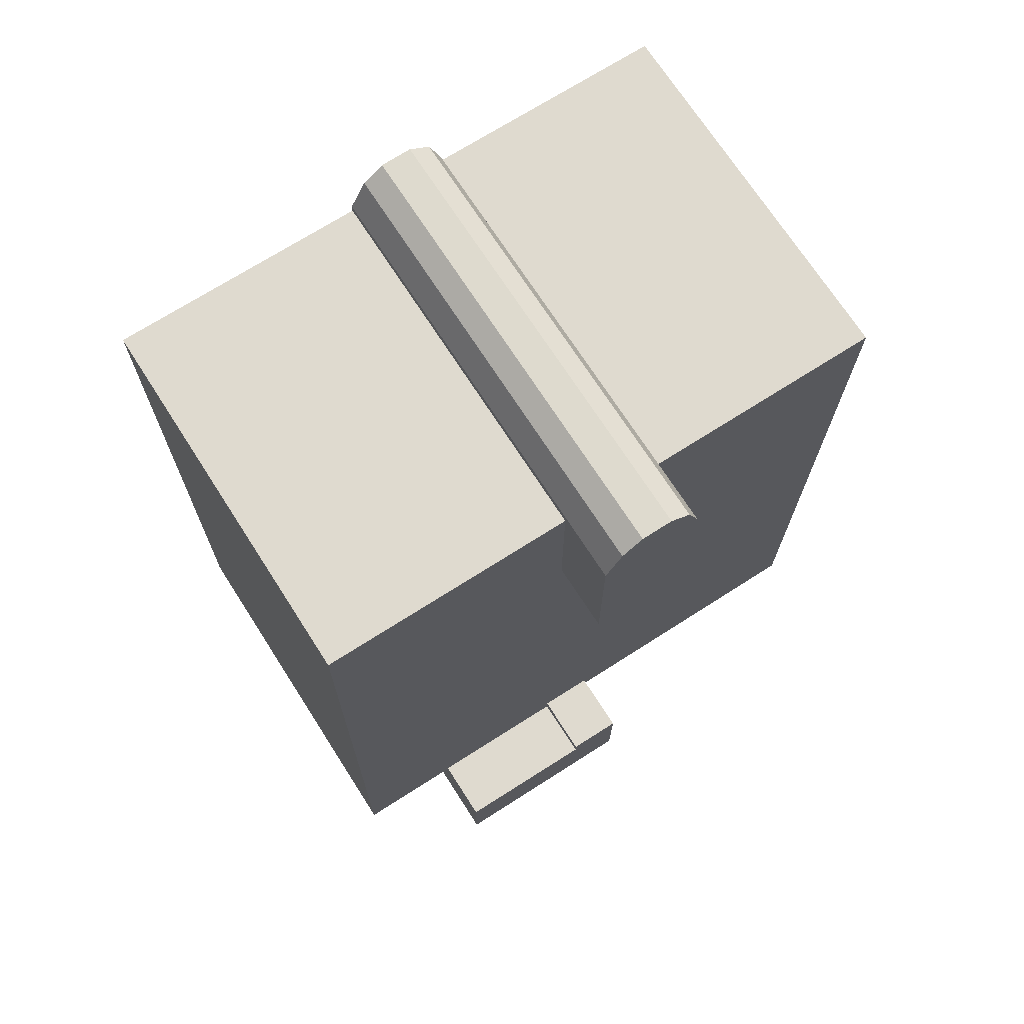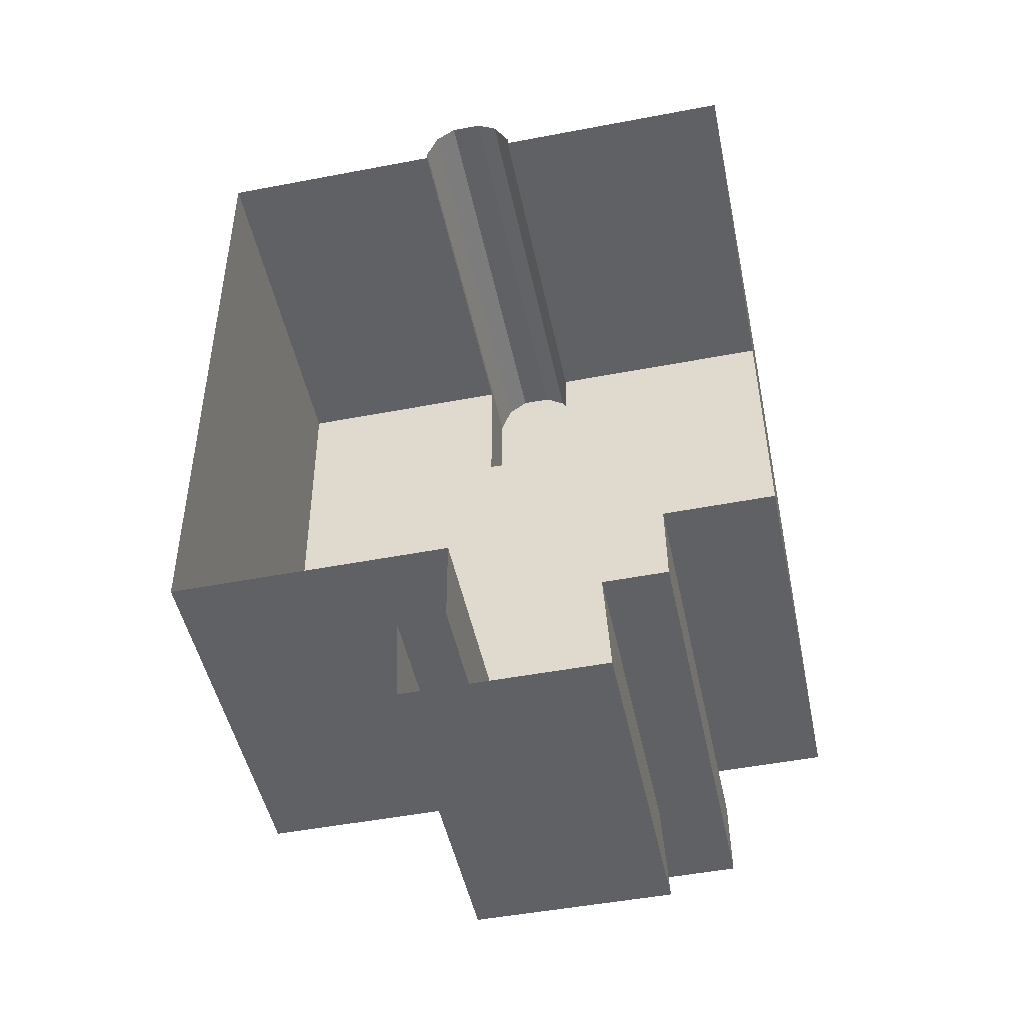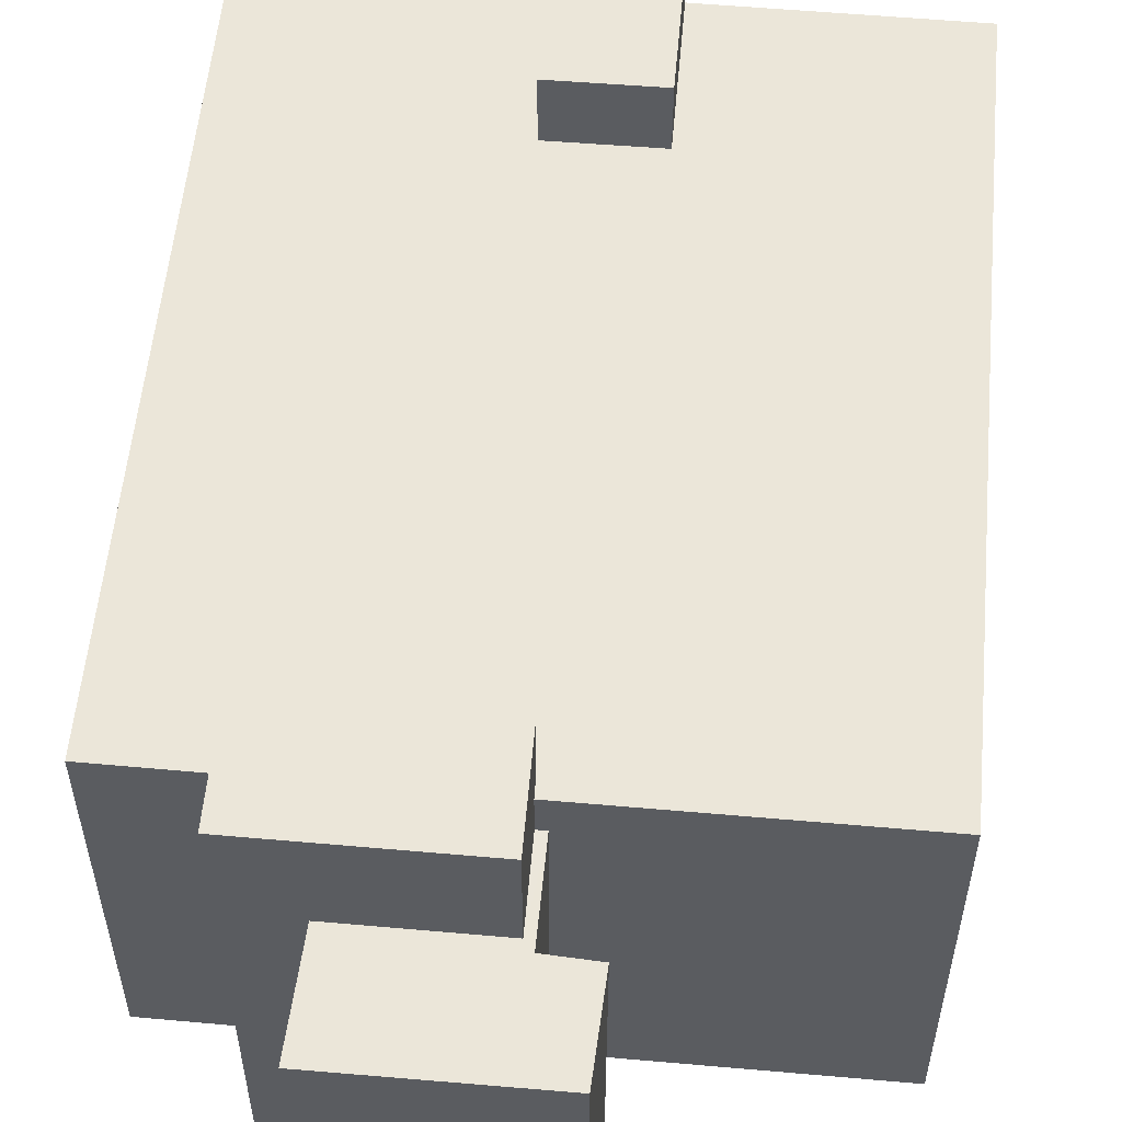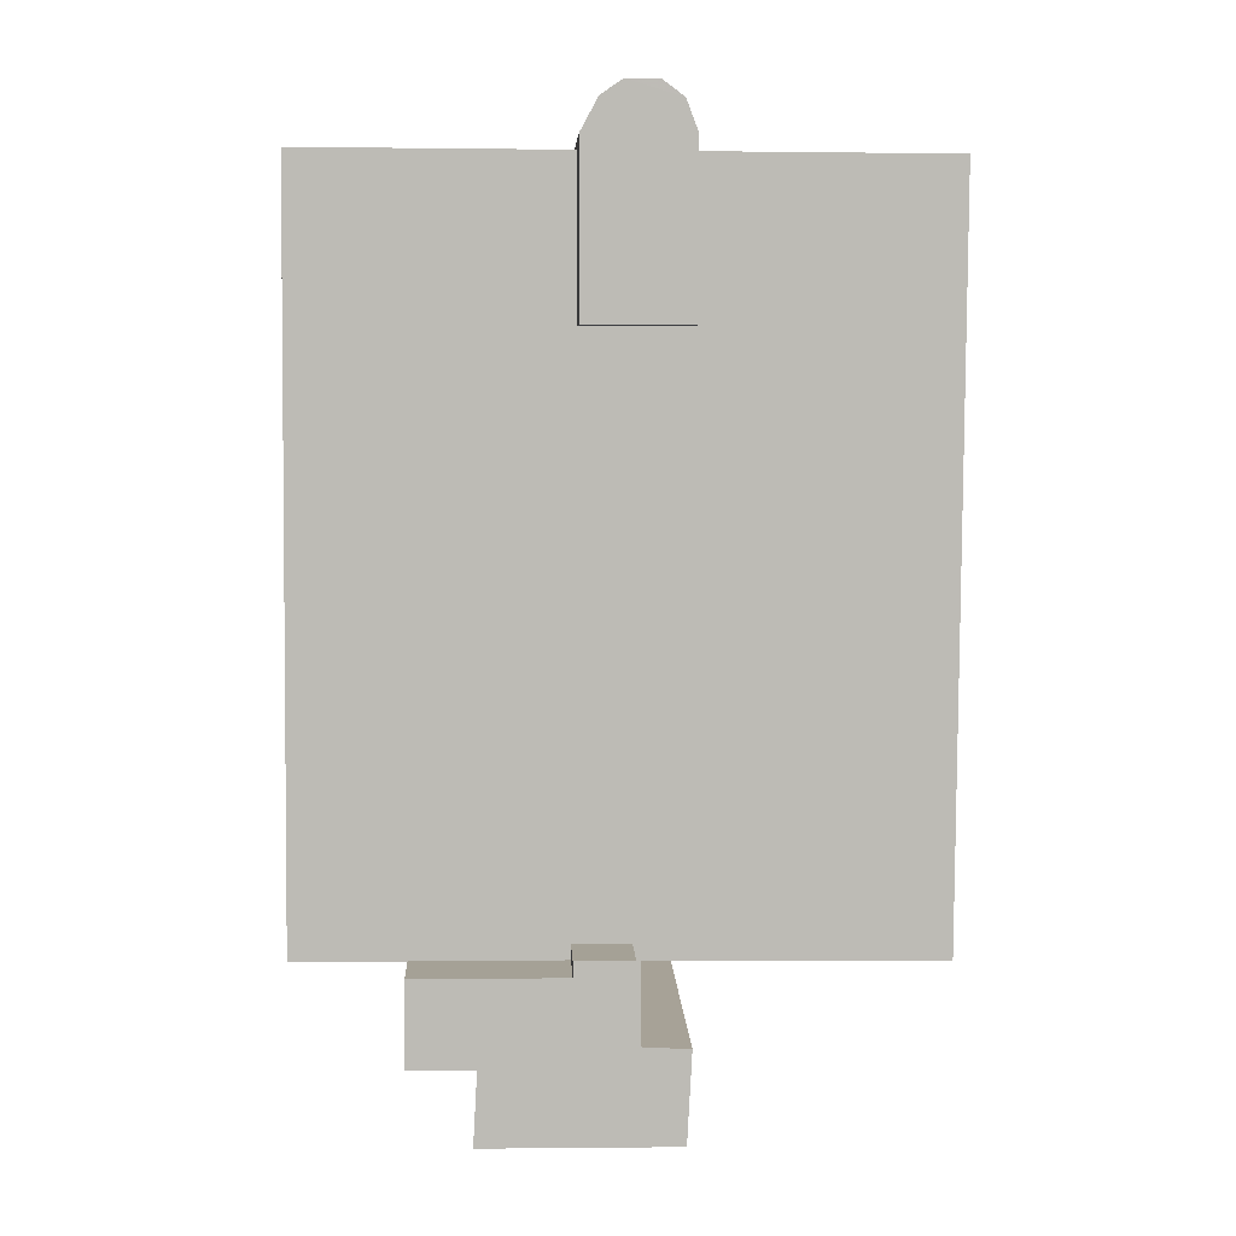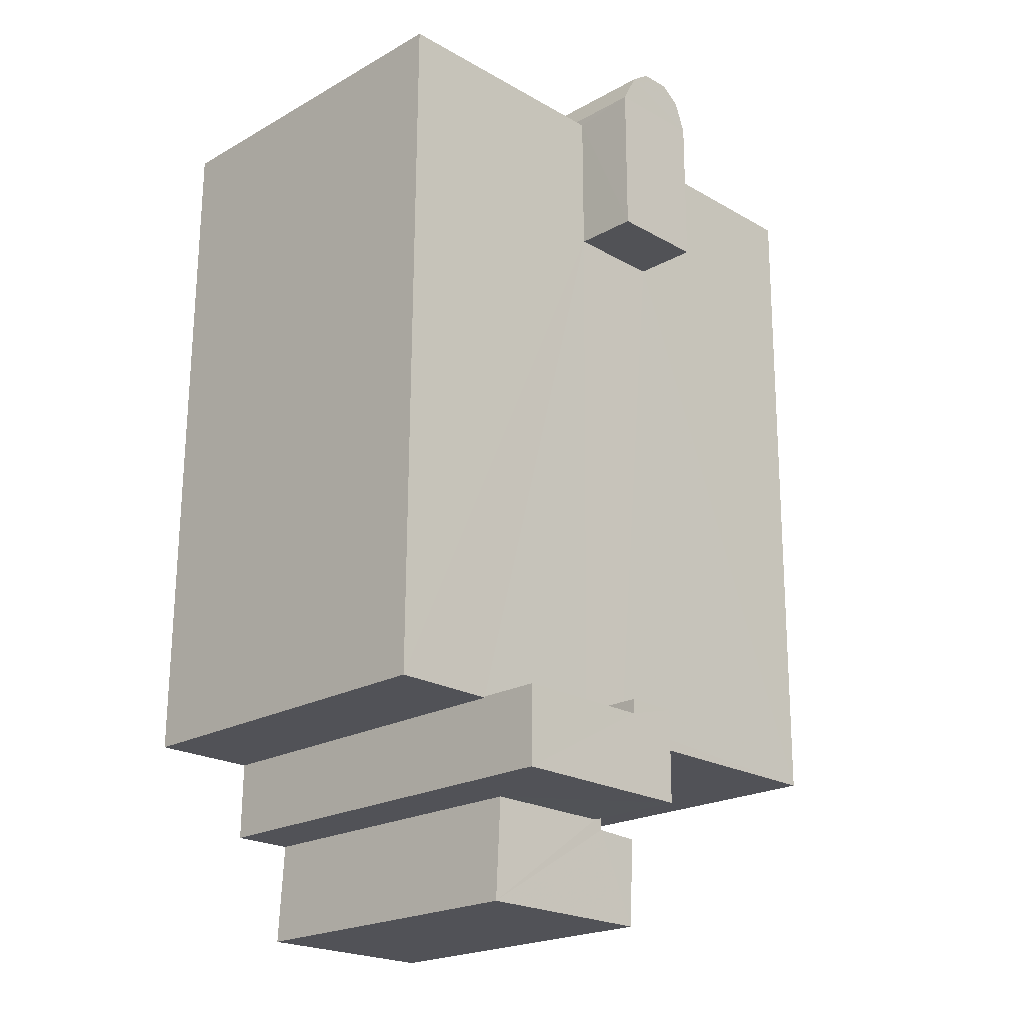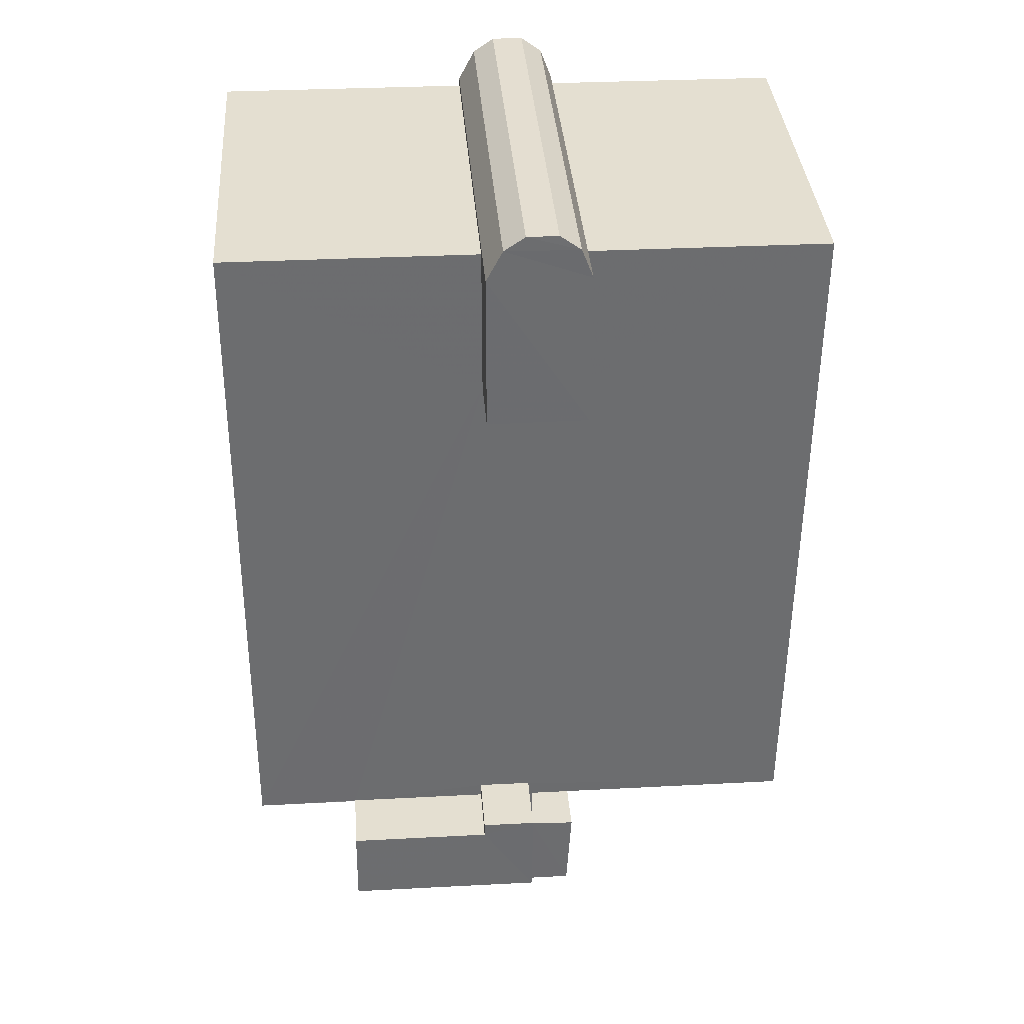
<metadata>
{"format":"obj","ext":"obj","renderer":"f3d","projection":"perspective","resolution":1024,"background":"white","views":[{"elev":71.1,"azim":-32.7,"up":"+Y"},{"elev":-48.3,"azim":-168.2,"up":"+Y"},{"elev":55.9,"azim":4.9,"up":"+Z"},{"elev":6.1,"azim":-2.2,"up":"+Y"},{"elev":-21.3,"azim":-45.0,"up":"+Y"},{"elev":36.5,"azim":-4.3,"up":"+Y"}]}
</metadata>
<code>
v -2.256e+05 -1.271e+05 14.19
v -2.256e+05 -1.271e+05 14.19
v -2.256e+05 -1.272e+05 14.19
v -2.256e+05 -1.271e+05 14.19
v -2.256e+05 -1.271e+05 14.19
v -2.256e+05 -1.271e+05 14.19
v -2.256e+05 -1.272e+05 14.19
v -2.256e+05 -1.272e+05 14.19
v -2.256e+05 -1.272e+05 14.19
v -2.256e+05 -1.272e+05 14.19
v -2.256e+05 -1.271e+05 14.19
v -2.256e+05 -1.271e+05 14.19
v -2.256e+05 -1.272e+05 14.19
v -2.256e+05 -1.272e+05 14.19
v -2.256e+05 -1.271e+05 14.19
v -2.256e+05 -1.272e+05 14.19
v -2.256e+05 -1.272e+05 14.19
v -2.256e+05 -1.271e+05 14.19
v -2.256e+05 -1.271e+05 14.19
v -2.256e+05 -1.272e+05 14.19
v -2.256e+05 -1.272e+05 28.59
v -2.256e+05 -1.272e+05 28.59
v -2.256e+05 -1.272e+05 28.59
v -2.256e+05 -1.271e+05 28.59
v -2.256e+05 -1.271e+05 28.59
v -2.256e+05 -1.272e+05 28.59
v -2.256e+05 -1.272e+05 28.59
v -2.256e+05 -1.272e+05 28.59
v -2.256e+05 -1.271e+05 28.59
v -2.256e+05 -1.271e+05 28.59
v -2.256e+05 -1.272e+05 28.59
v -2.256e+05 -1.272e+05 28.59
v -2.256e+05 -1.271e+05 28.59
v -2.256e+05 -1.271e+05 28.59
v -2.256e+05 -1.271e+05 31.12
v -2.256e+05 -1.271e+05 31.12
v -2.256e+05 -1.271e+05 31.12
v -2.256e+05 -1.271e+05 31.12
v -2.256e+05 -1.271e+05 31.12
v -2.256e+05 -1.271e+05 31.12
v -2.256e+05 -1.271e+05 31.12
v -2.256e+05 -1.271e+05 31.12
v -2.256e+05 -1.272e+05 27.06
v -2.256e+05 -1.272e+05 27.06
v -2.256e+05 -1.272e+05 27.06
v -2.256e+05 -1.272e+05 27.06
v -2.256e+05 -1.272e+05 27.06
v -2.256e+05 -1.272e+05 27.06
v -2.256e+05 -1.272e+05 27.06
v -2.256e+05 -1.272e+05 27.06
v -2.256e+05 -1.272e+05 31.07
v -2.256e+05 -1.272e+05 31.07
v -2.256e+05 -1.272e+05 31.07
v -2.256e+05 -1.272e+05 31.07
v -2.256e+05 -1.272e+05 31.07
v -2.256e+05 -1.272e+05 31.07
f 1 2 3
f 4 5 6
f 7 8 9
f 10 8 7
f 11 12 5
f 1 3 13
f 1 12 11
f 5 12 6
f 14 15 16
f 17 13 8
f 18 12 19
f 20 16 17
f 17 8 10
f 15 19 16
f 19 1 13
f 19 12 1
f 16 13 17
f 13 16 19
f 21 22 23
f 24 21 25
f 26 27 28
f 29 27 30
f 31 23 32
f 29 30 33
f 25 31 28
f 24 25 34
f 25 28 29
f 21 23 25
f 28 27 29
f 25 23 31
f 35 36 37
f 38 39 35
f 36 40 41
f 38 42 39
f 36 41 37
f 38 35 37
f 43 44 45
f 45 44 46
f 47 46 48
f 48 44 49
f 48 49 50
f 46 44 48
f 51 52 53
f 52 54 53
f 53 55 56
f 53 54 55
f 38 11 5
f 38 37 11
f 24 15 14
f 21 24 14
f 20 47 52
f 52 47 54
f 20 17 47
f 54 47 48
f 18 34 36
f 36 34 40
f 18 19 34
f 40 34 25
f 50 26 48
f 48 26 54
f 54 26 55
f 26 28 55
f 45 7 9
f 43 45 9
f 19 15 24
f 34 19 24
f 45 10 7
f 45 46 10
f 42 5 4
f 42 38 5
f 1 11 33
f 11 37 33
f 33 41 29
f 33 37 41
f 1 30 2
f 1 33 30
f 13 44 8
f 13 49 44
f 42 4 6
f 39 42 6
f 29 41 40
f 25 29 40
f 31 56 55
f 28 31 55
f 43 9 8
f 44 43 8
f 35 6 12
f 35 39 6
f 36 12 18
f 36 35 12
f 17 10 46
f 47 17 46
f 16 20 22
f 20 52 22
f 22 51 23
f 22 52 51
f 13 3 49
f 3 27 49
f 49 26 50
f 49 27 26
f 30 3 2
f 30 27 3
f 31 53 56
f 31 32 53
f 16 21 14
f 16 22 21
f 23 51 53
f 32 23 53

</code>
